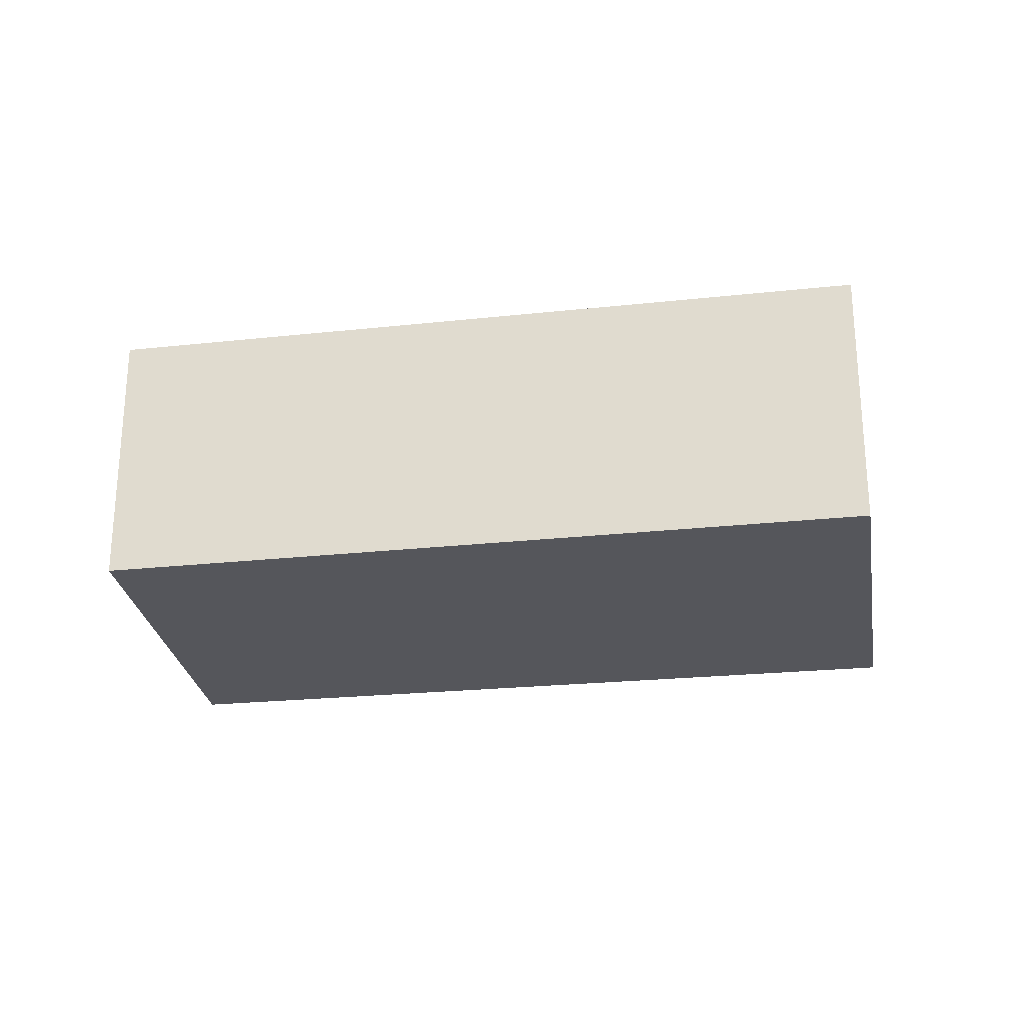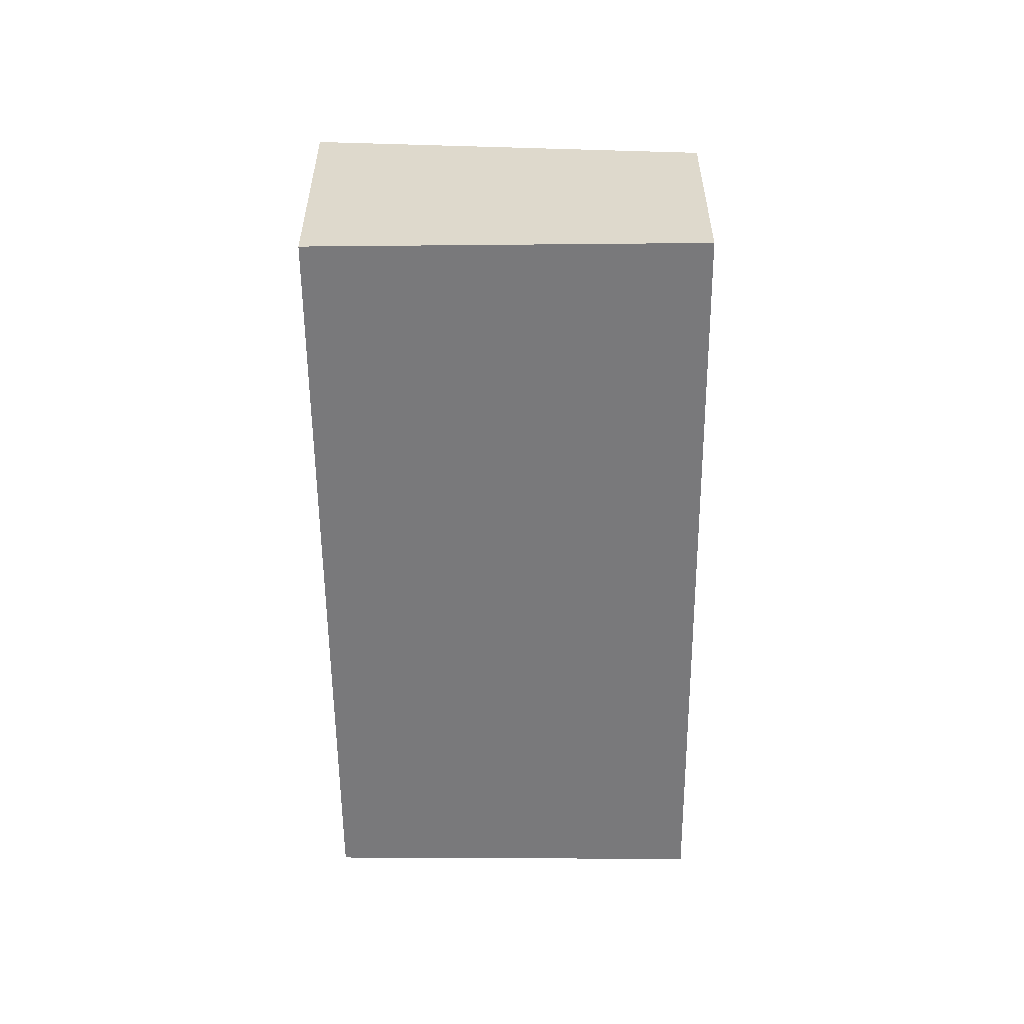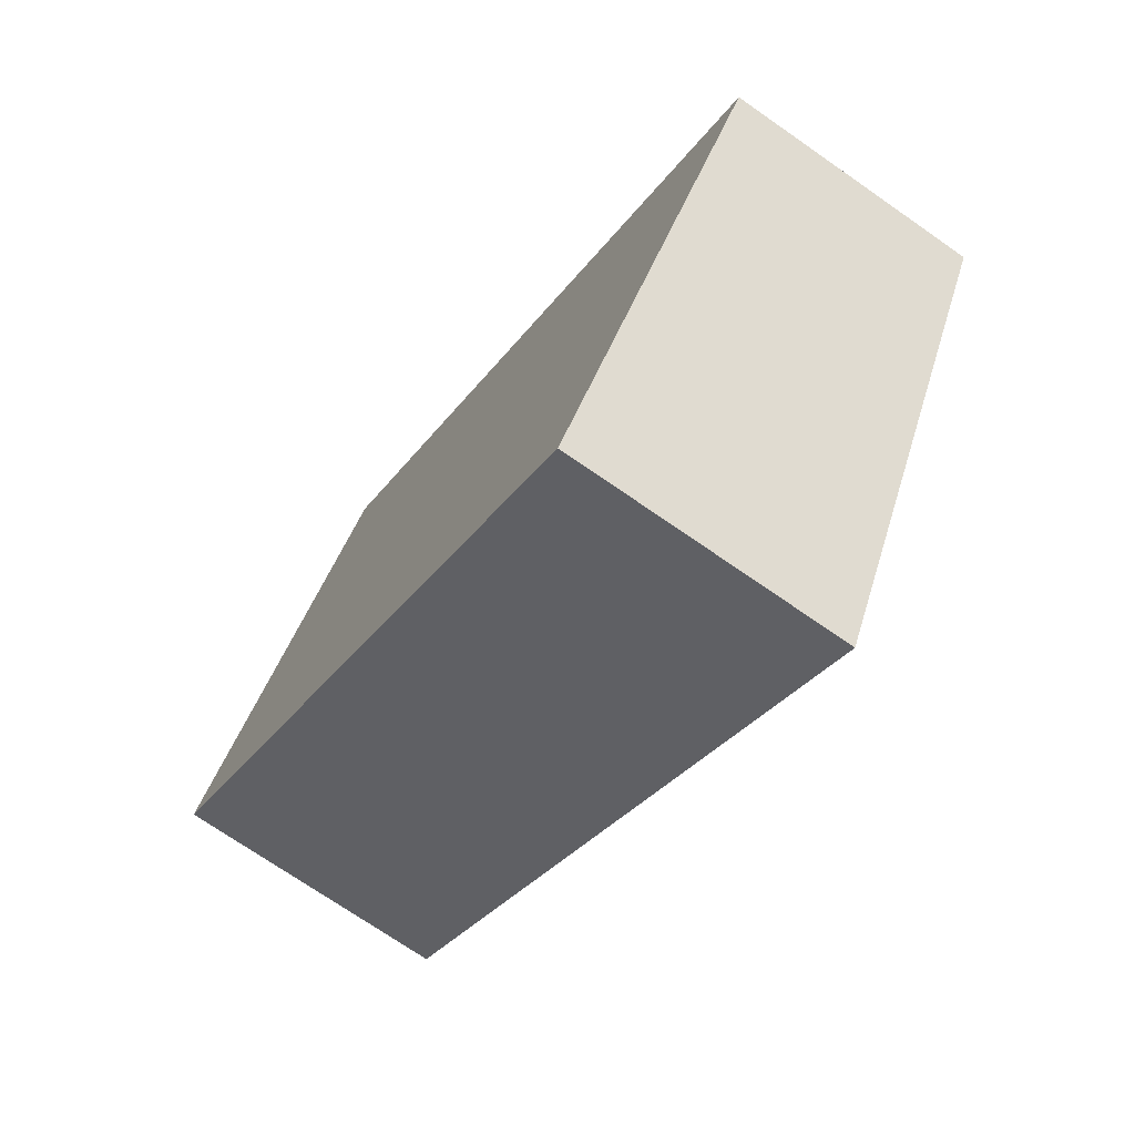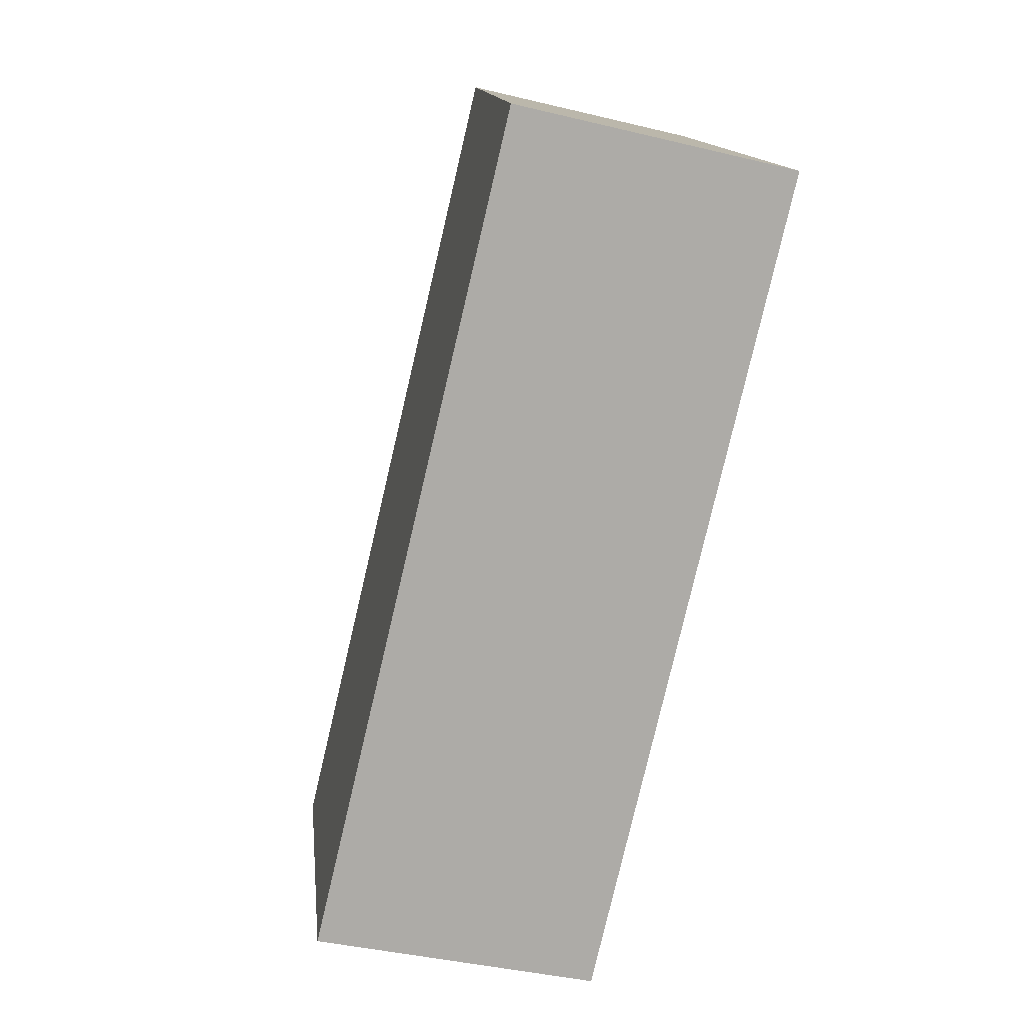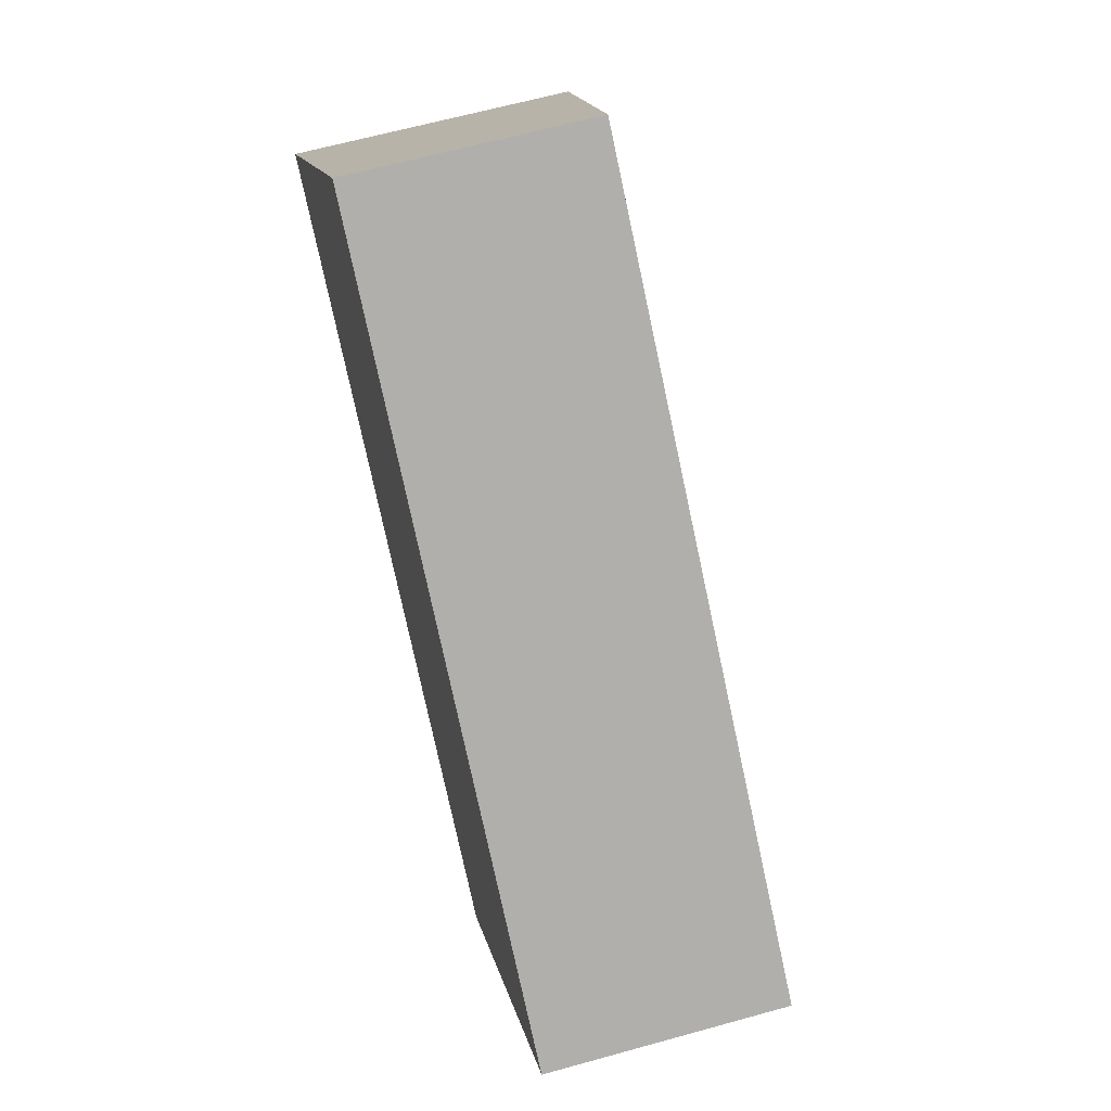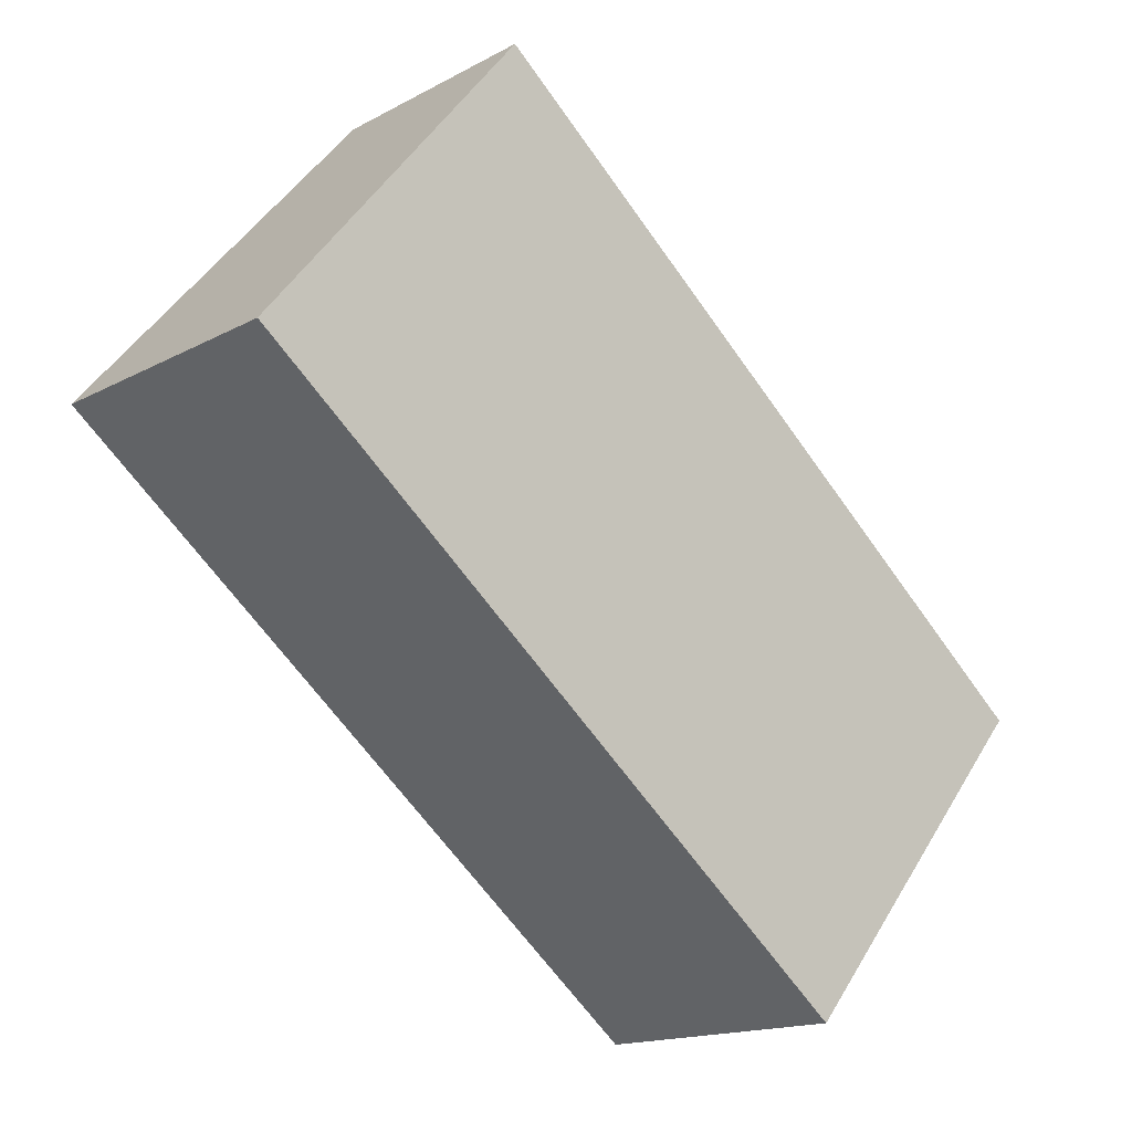
<metadata>
{"format":"obj","ext":"obj","renderer":"f3d","projection":"perspective","resolution":1024,"background":"white","views":[{"elev":-26.2,"azim":-131.7,"up":"+Y"},{"elev":-57.9,"azim":-50.4,"up":"+Y"},{"elev":-71.6,"azim":55.1,"up":"+Z"},{"elev":-38.8,"azim":-107.1,"up":"+Z"},{"elev":63.6,"azim":74.3,"up":"+Z"},{"elev":-15.6,"azim":-41.6,"up":"+Z"}]}
</metadata>
<code>
v  5.521 2.406 -4.419
v  2.3 2.053 2.836
v  7.798 2.053 -1.699
v  0 2.416 1.479e-16
v  5.521 2.706e-16 -4.419
v  7.798 1.04e-16 -1.699
v  0 0 0
v  2.3 -1.737e-16 2.836
g defaultobject
f 1 2 3
f 2 1 4
f 3 5 1
f 5 3 6
f 1 7 4
f 7 1 5
f 7 2 4
f 2 7 8
f 8 3 2
f 3 8 6
f 8 5 6
f 5 8 7

</code>
